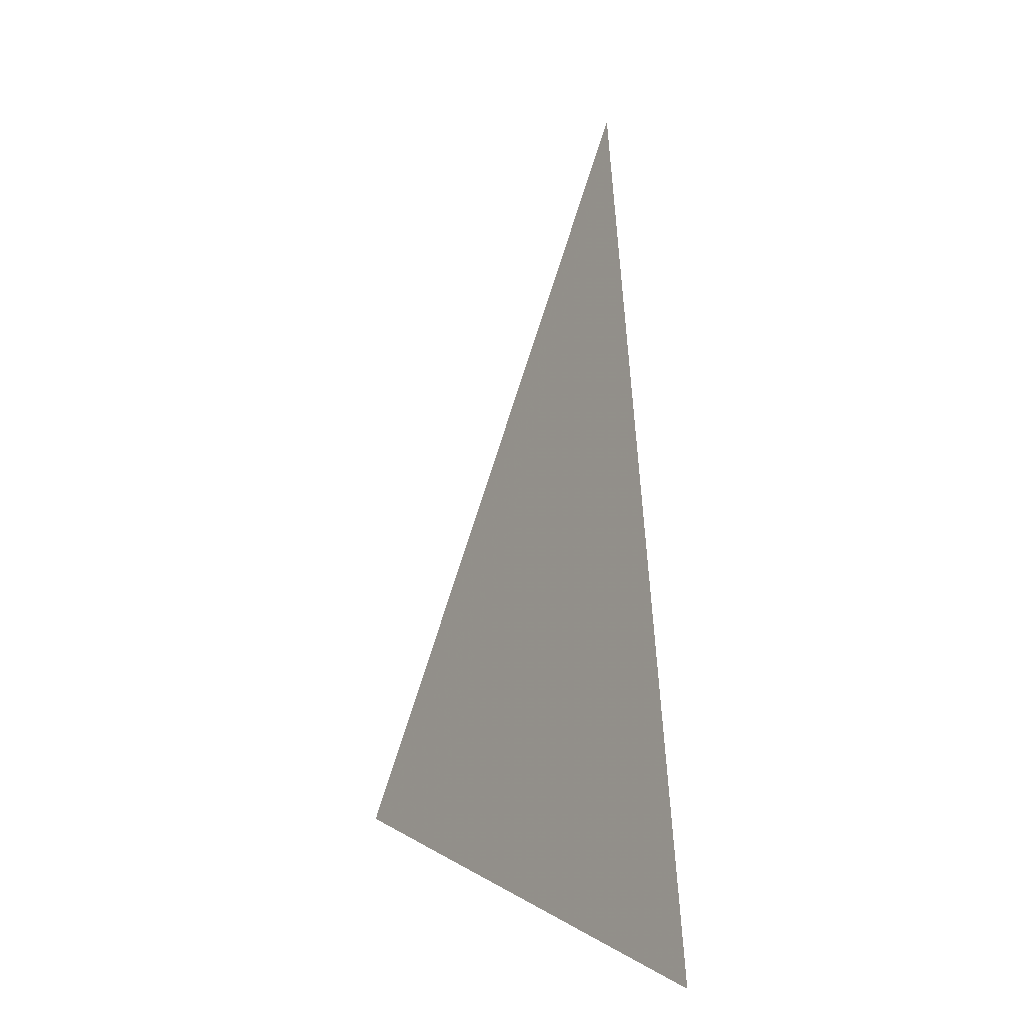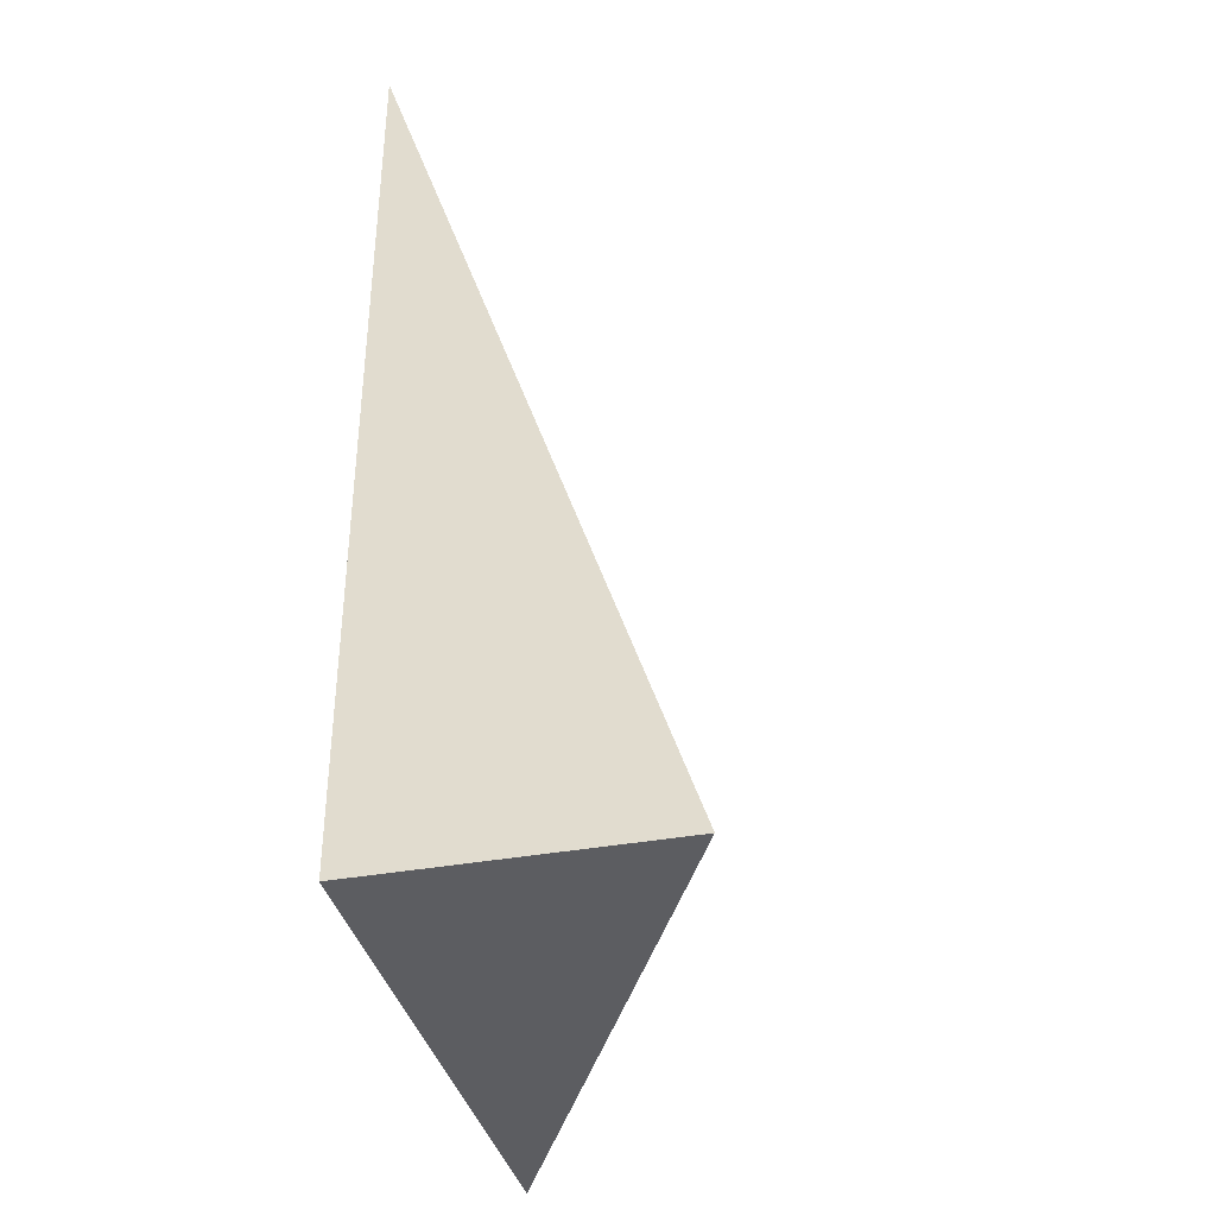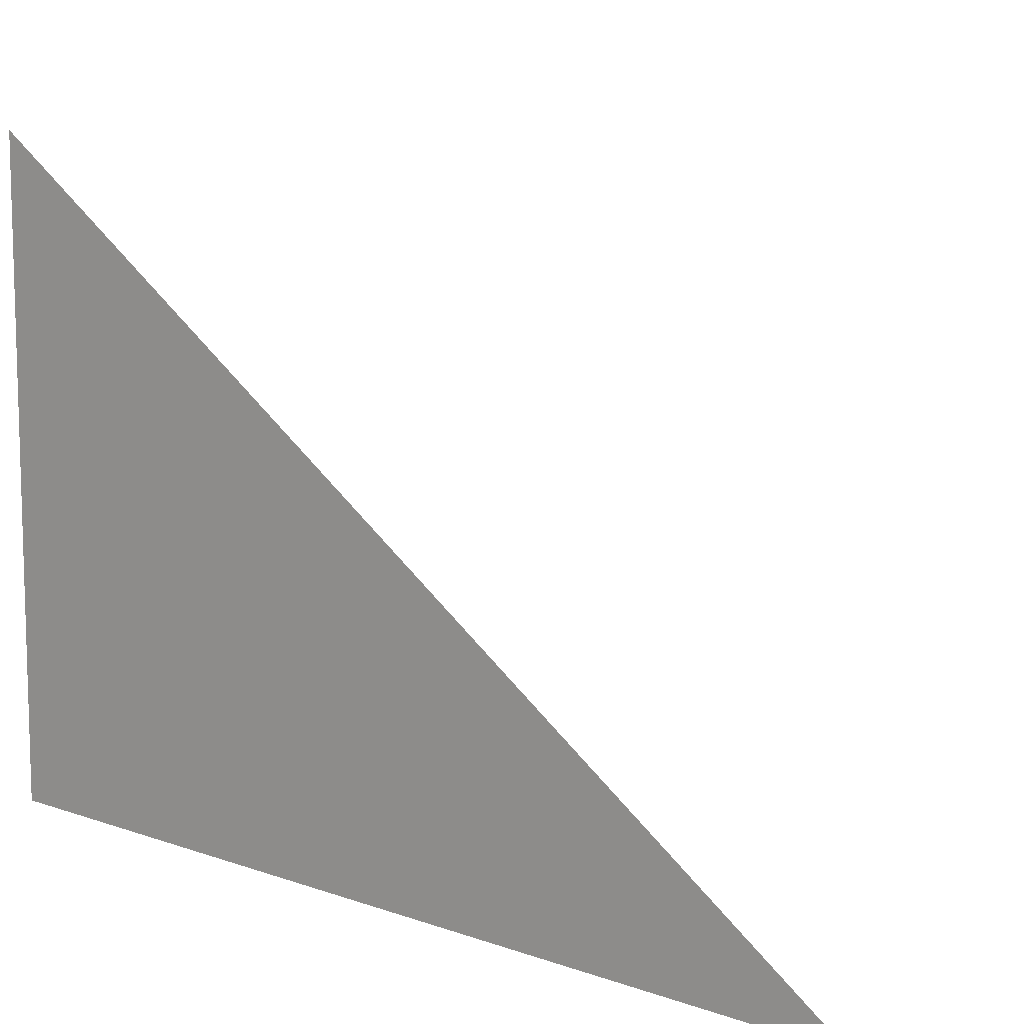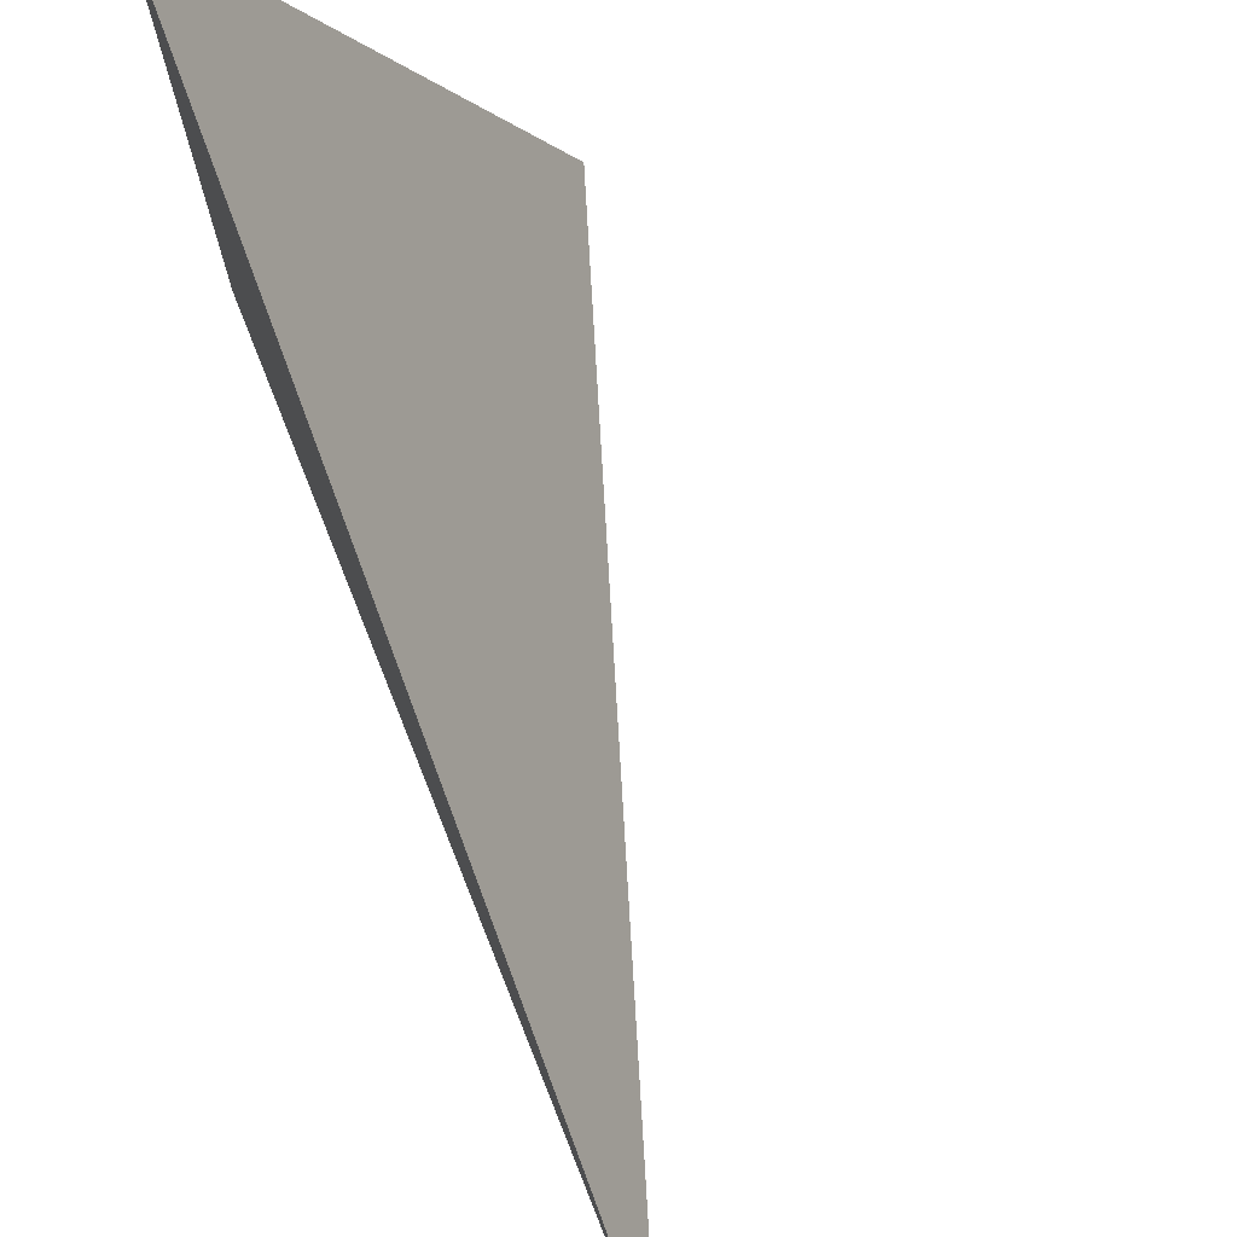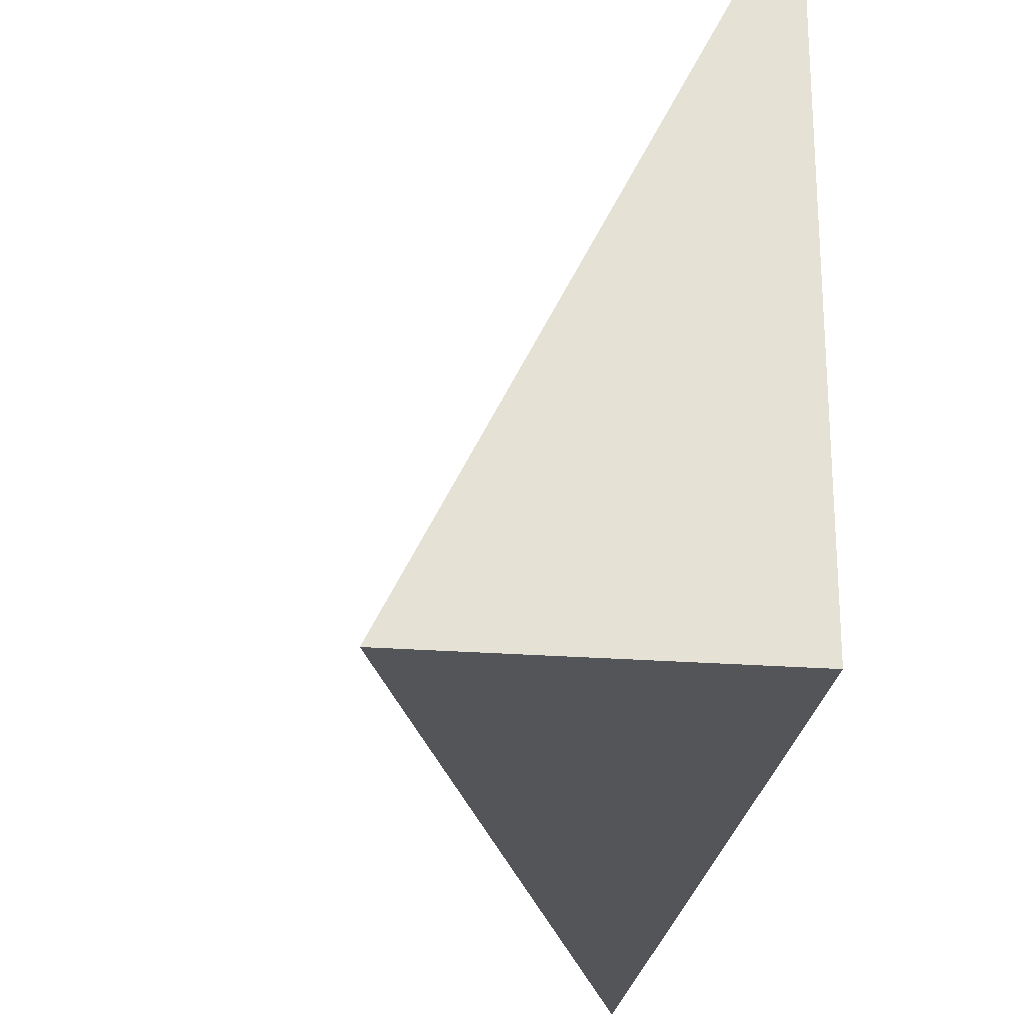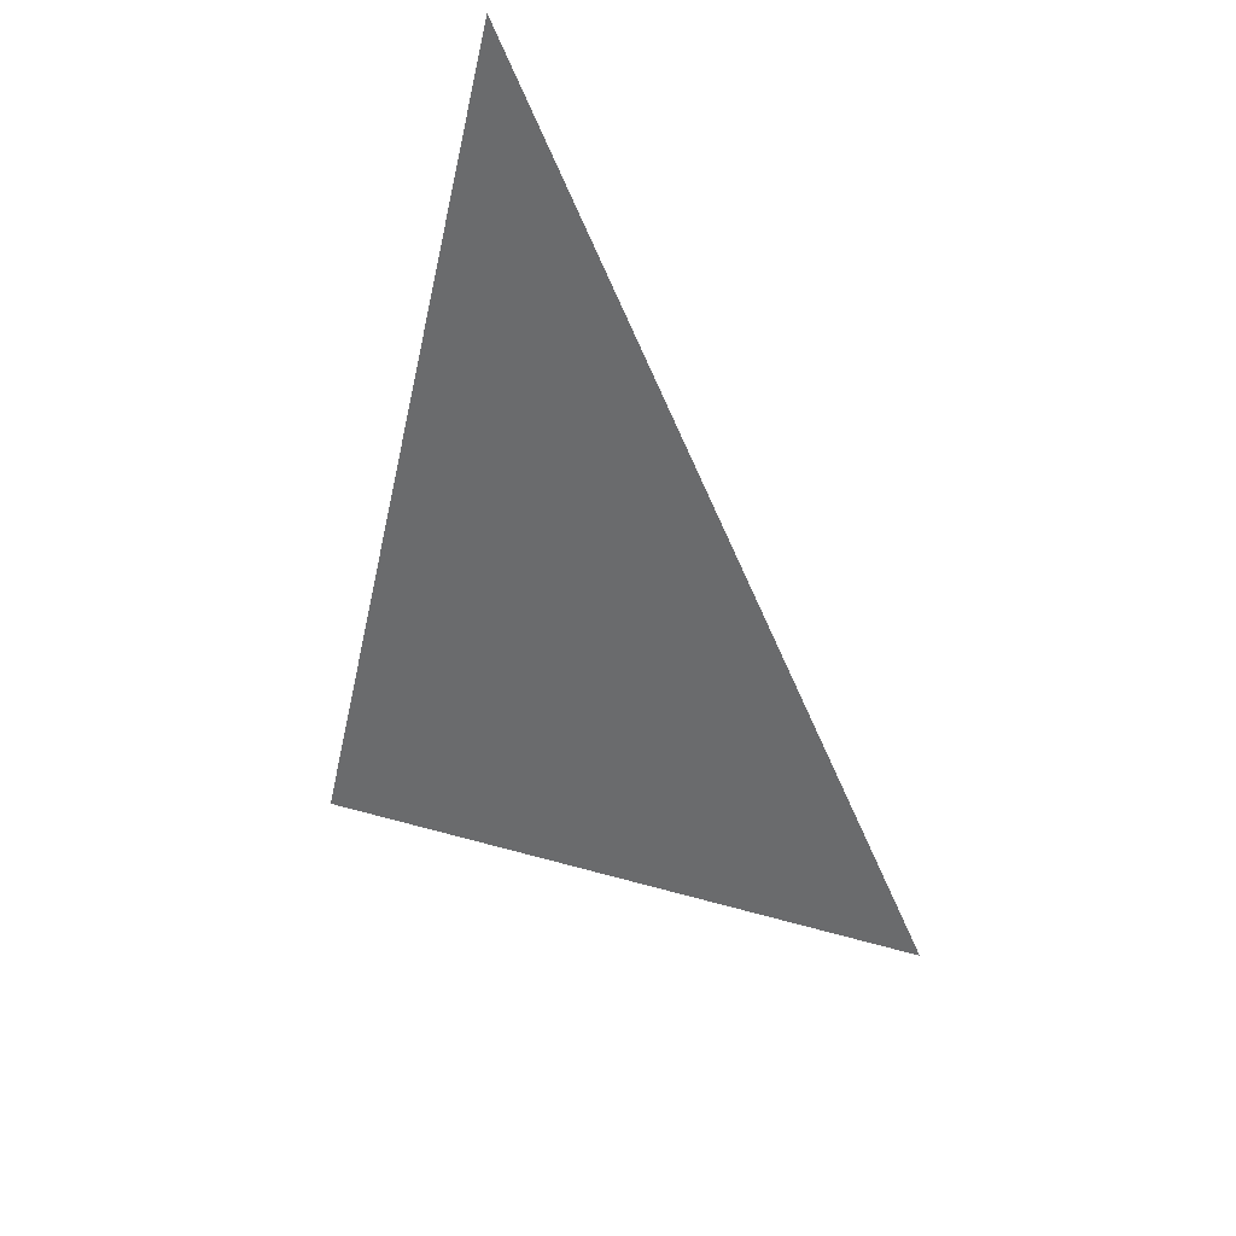
<metadata>
{"format":"obj","ext":"obj","renderer":"f3d","projection":"perspective","resolution":1024,"background":"white","views":[{"elev":8.5,"azim":174.3,"up":"+Z"},{"elev":-37.1,"azim":13.3,"up":"+Z"},{"elev":10.4,"azim":-47.7,"up":"+Y"},{"elev":73.2,"azim":-21.8,"up":"+Y"},{"elev":-24.3,"azim":172.8,"up":"+Y"},{"elev":51.0,"azim":133.5,"up":"+Z"}]}
</metadata>
<code>
v 0 0 0
v 1 0 0
v 0 2 0
v 0 0 3
f 1 3 2
f 4 3 1
f 4 1 2
f 4 2 3

</code>
